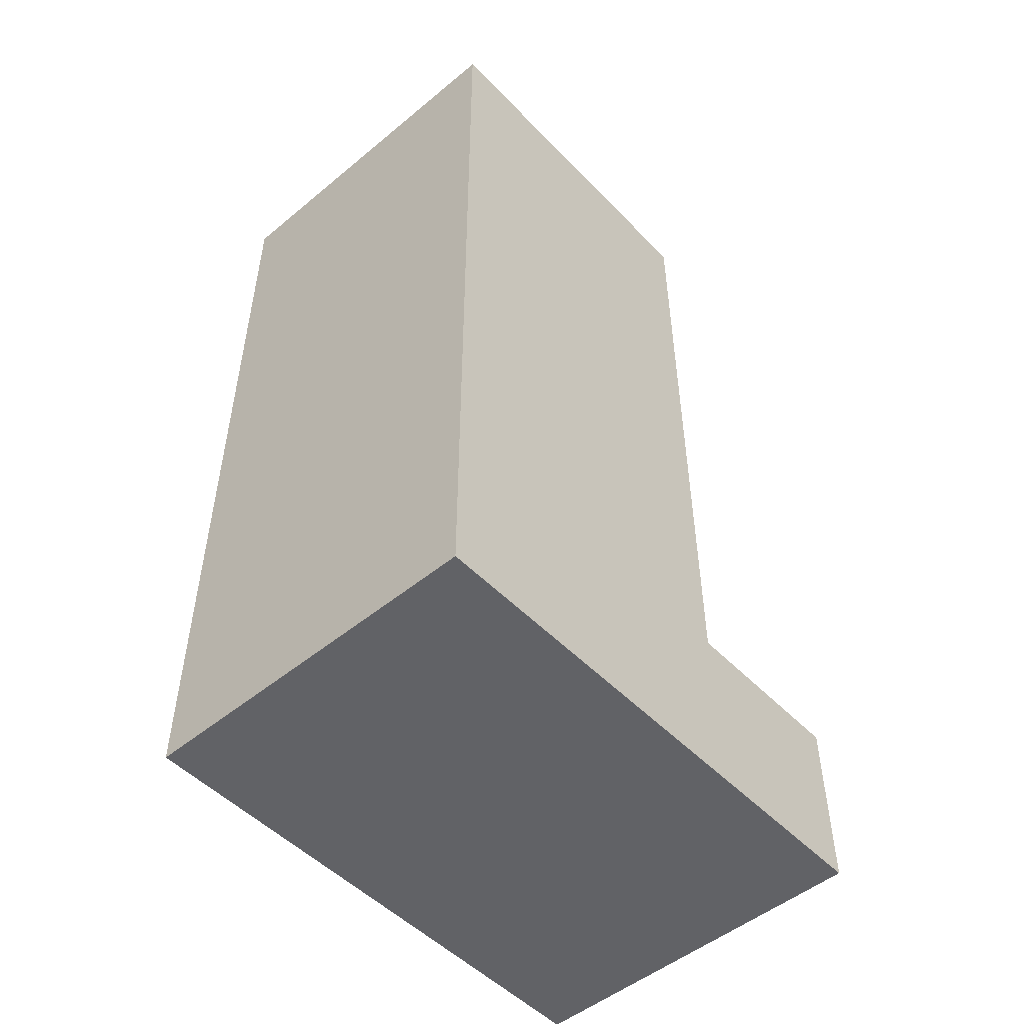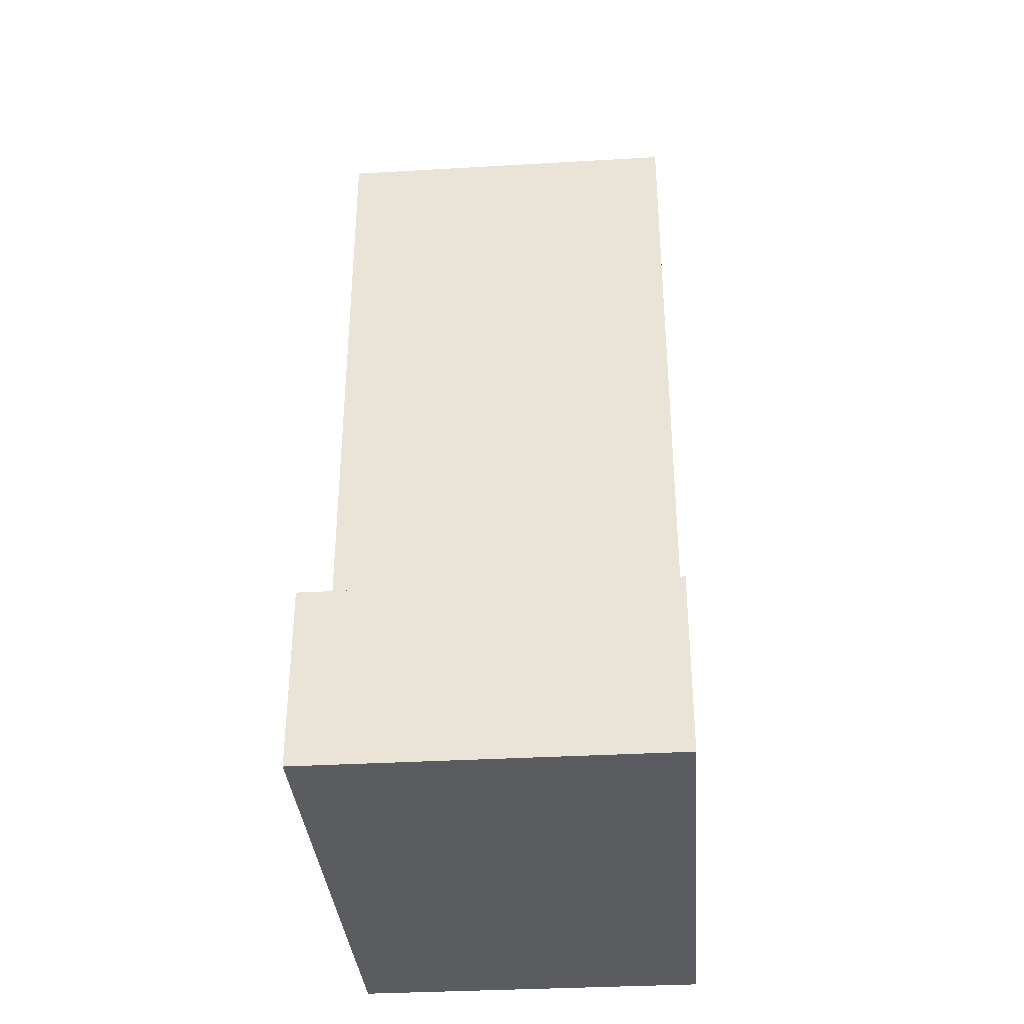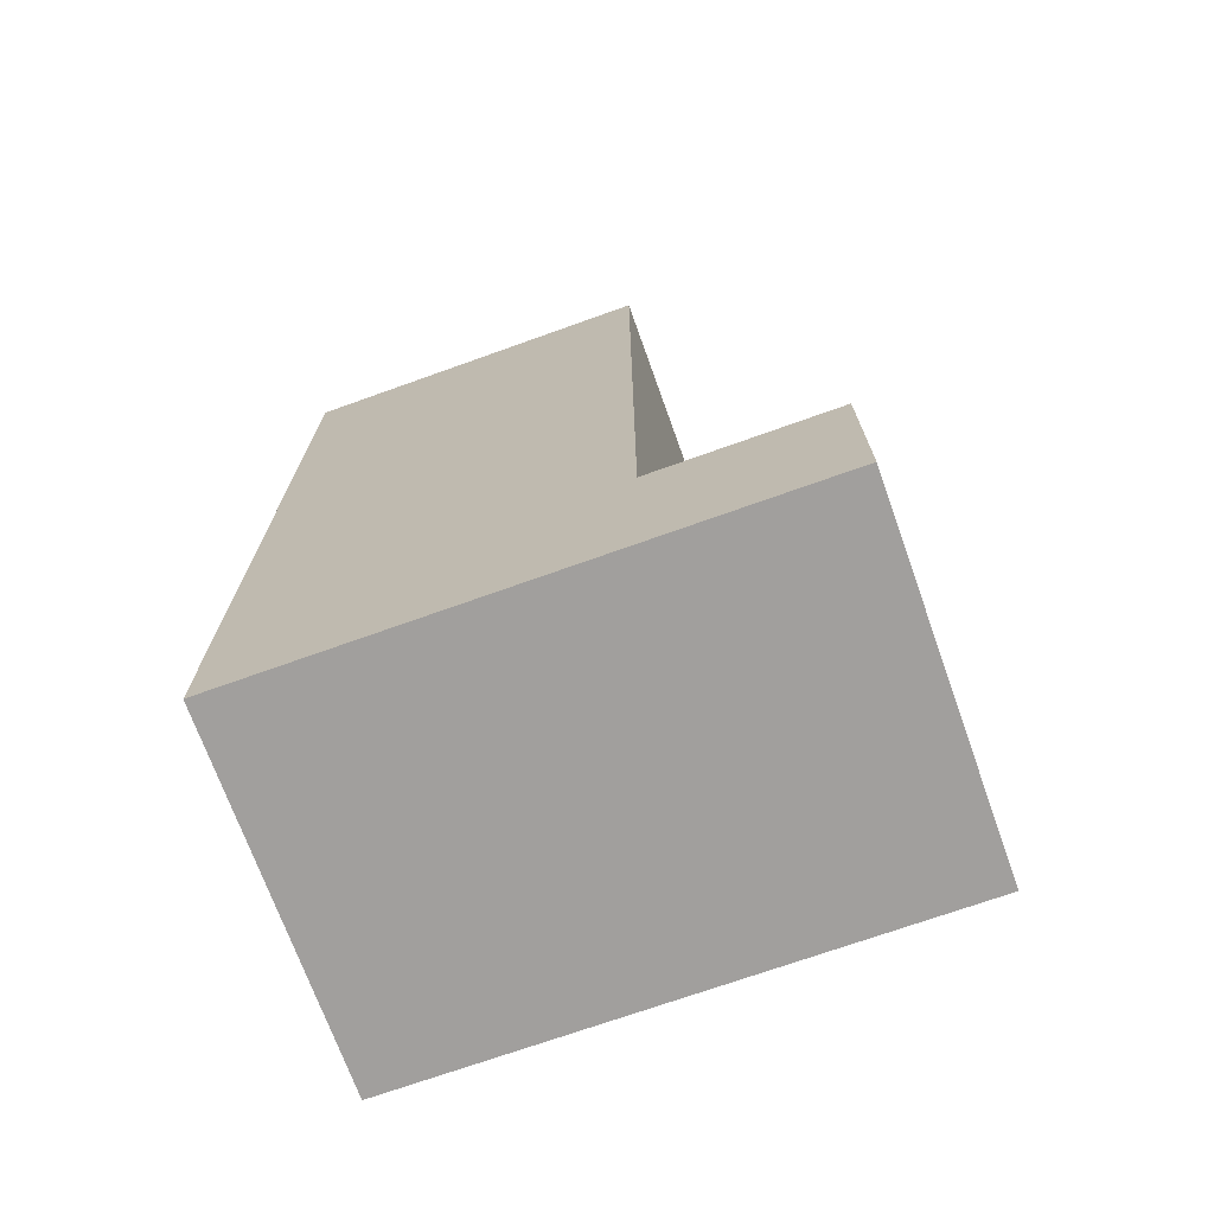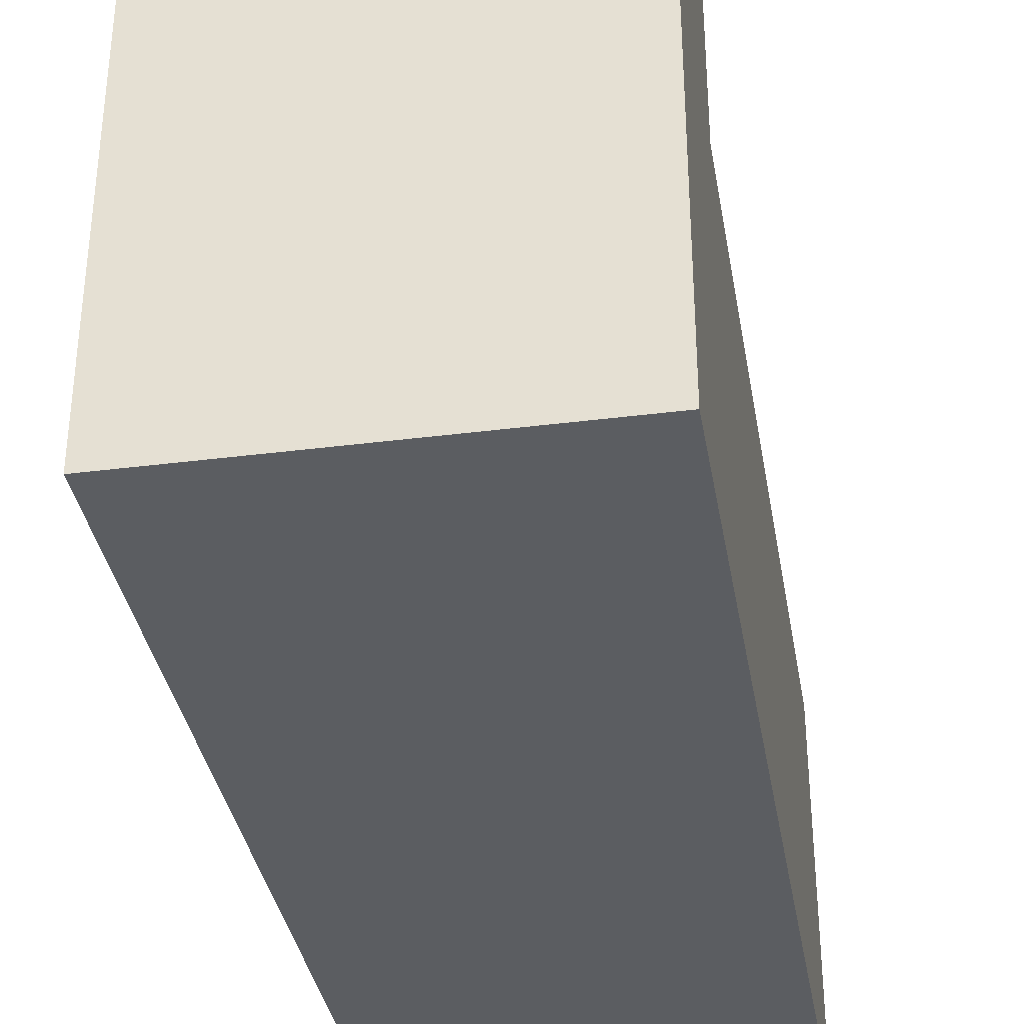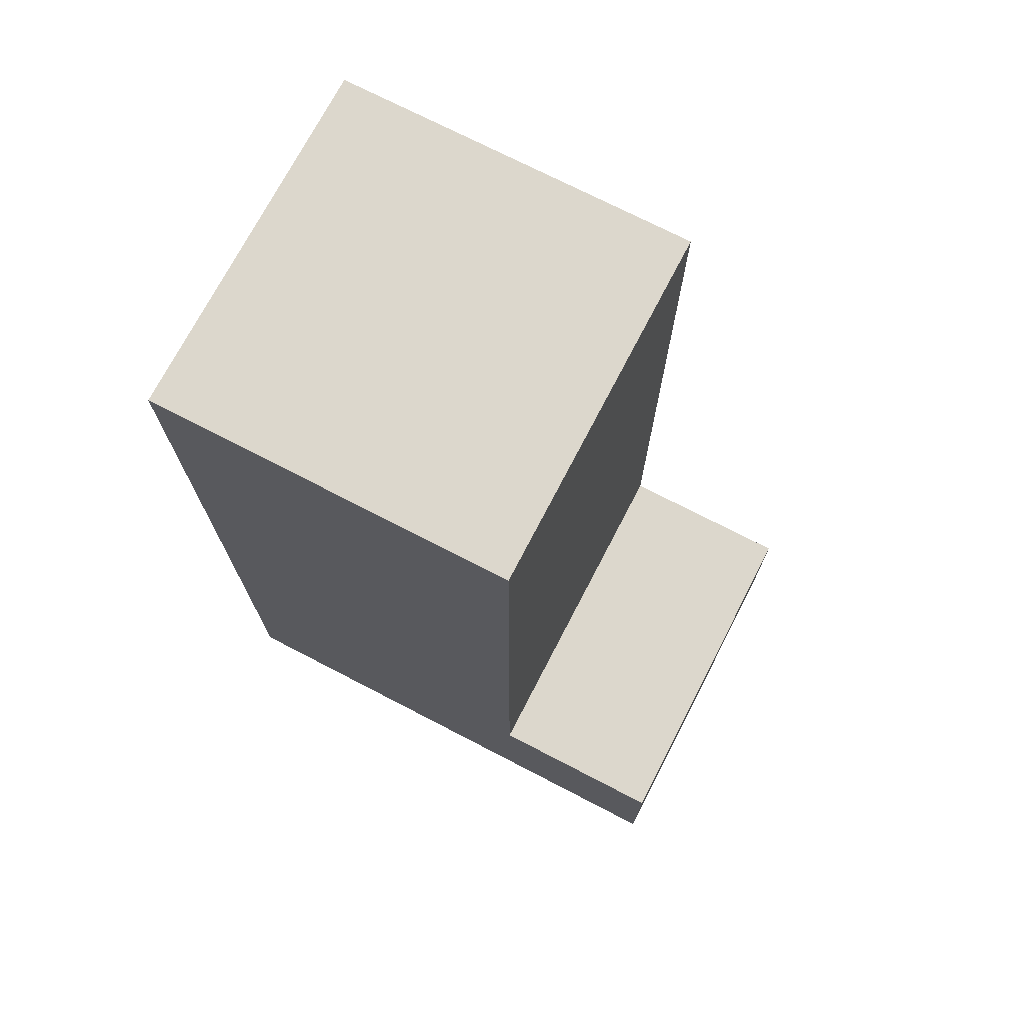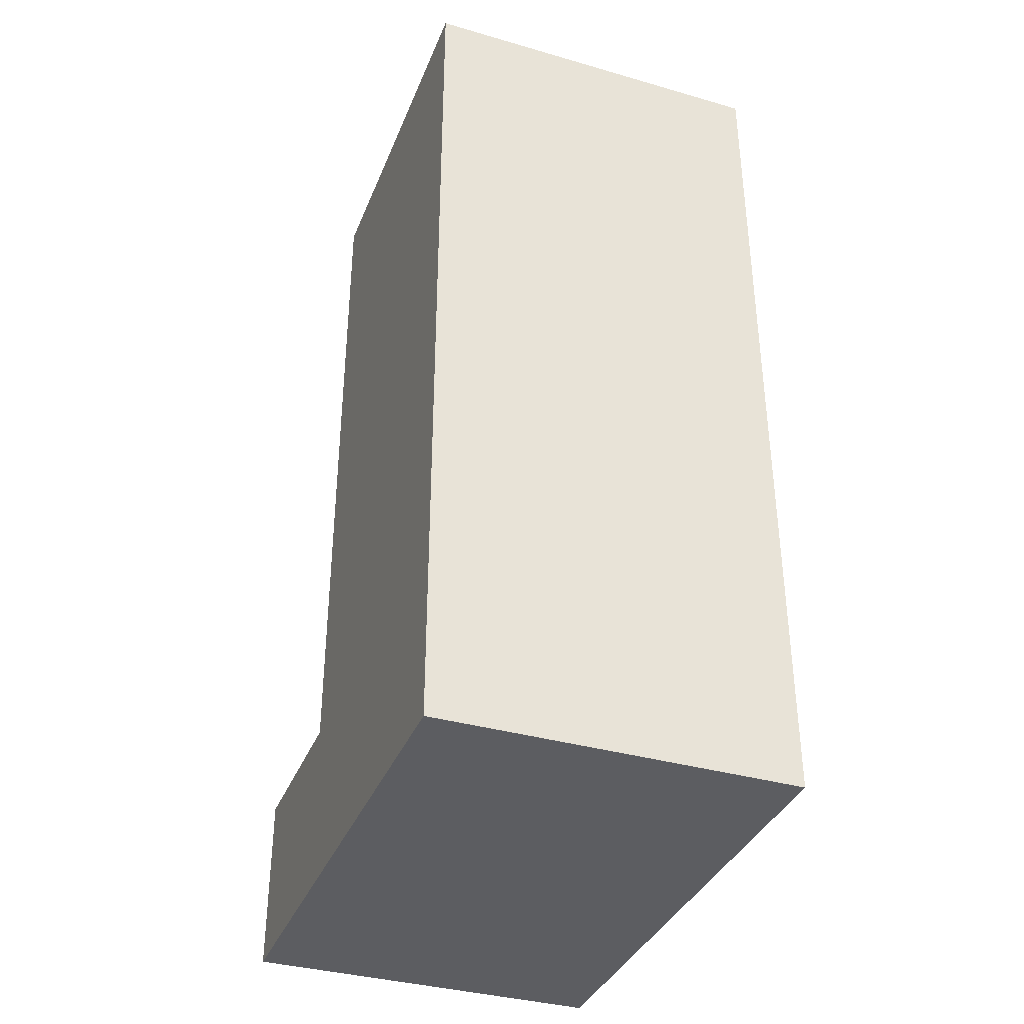
<metadata>
{"format":"obj","ext":"obj","renderer":"f3d","projection":"perspective","resolution":1024,"background":"white","views":[{"elev":-50.7,"azim":-138.0,"up":"+Y"},{"elev":-35.0,"azim":4.4,"up":"+Y"},{"elev":-71.5,"azim":-70.3,"up":"+Y"},{"elev":-35.6,"azim":9.6,"up":"+Z"},{"elev":72.8,"azim":-62.6,"up":"+Y"},{"elev":-36.7,"azim":159.6,"up":"+Y"}]}
</metadata>
<code>
o
v -0.1 -0.25 0.15
v -0.1 -0.25 -0.15
v -0.1 -0.15 0.15
v -0.1 -0.15 0.05
v -0.1 0.25 0.05
v -0.1 0.25 -0.15
v 0.1 -0.25 0.15
v 0.1 -0.25 -0.15
v 0.1 -0.15 0.15
v 0.1 -0.15 0.05
v 0.1 0.25 0.05
v 0.1 0.25 -0.15
v -0.1 -0.25 0.15
v -0.1 -0.15 0.15
v 0.1 -0.25 0.15
v 0.1 -0.15 0.15
v -0.1 -0.15 0.05
v -0.1 0.25 0.05
v 0.1 -0.15 0.05
v 0.1 0.25 0.05
v -0.1 -0.25 -0.15
v -0.1 0.25 -0.15
v 0.1 -0.25 -0.15
v 0.1 0.25 -0.15
v -0.1 -0.25 0.15
v 0.1 -0.25 0.15
v -0.1 -0.25 -0.15
v 0.1 -0.25 -0.15
v -0.1 -0.15 0.15
v 0.1 -0.15 0.15
v -0.1 -0.15 0.05
v 0.1 -0.15 0.05
v -0.1 0.25 0.05
v 0.1 0.25 0.05
v -0.1 0.25 -0.15
v 0.1 0.25 -0.15
f 3 2 1
f 4 2 3
f 5 2 4
f 6 2 5
f 7 8 9
f 9 8 10
f 10 8 11
f 11 8 12
f 15 14 13
f 16 14 15
f 19 18 17
f 20 18 19
f 21 22 23
f 23 22 24
f 27 26 25
f 28 26 27
f 29 30 31
f 31 30 32
f 33 34 35
f 35 34 36

</code>
